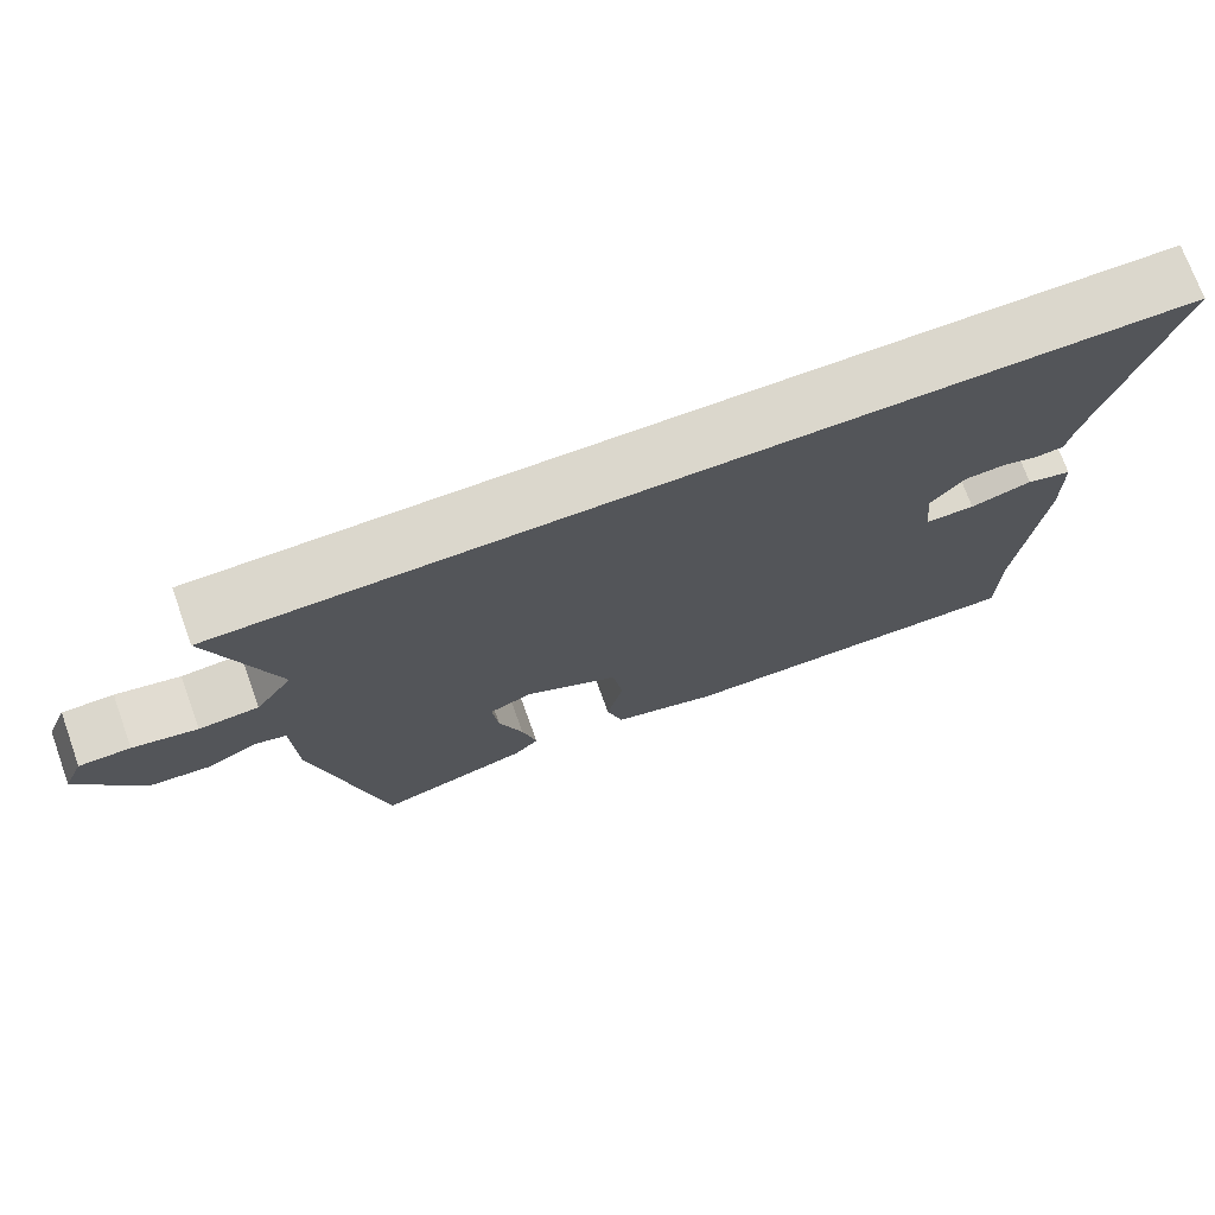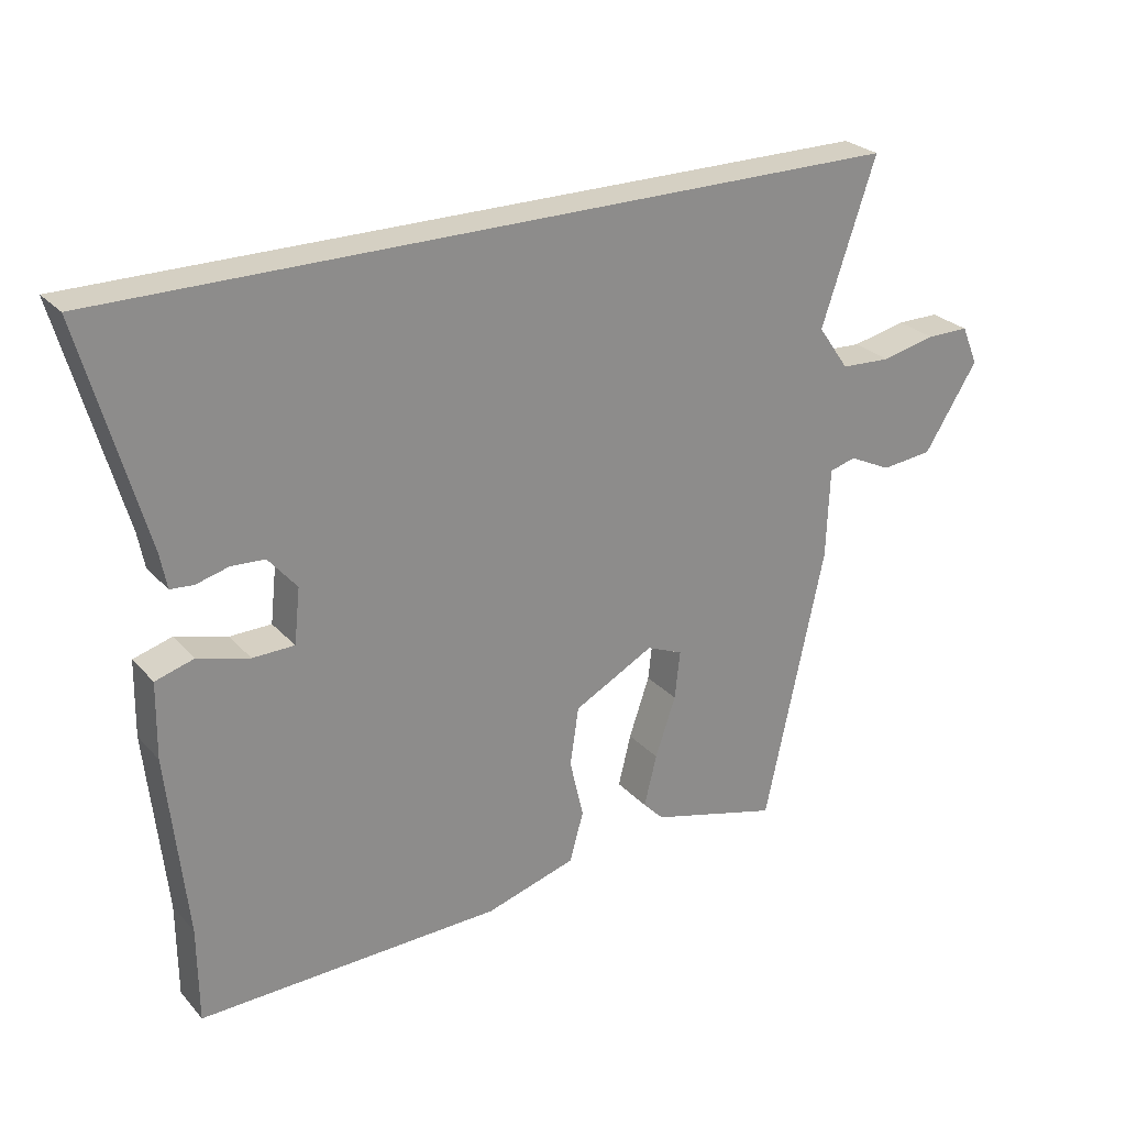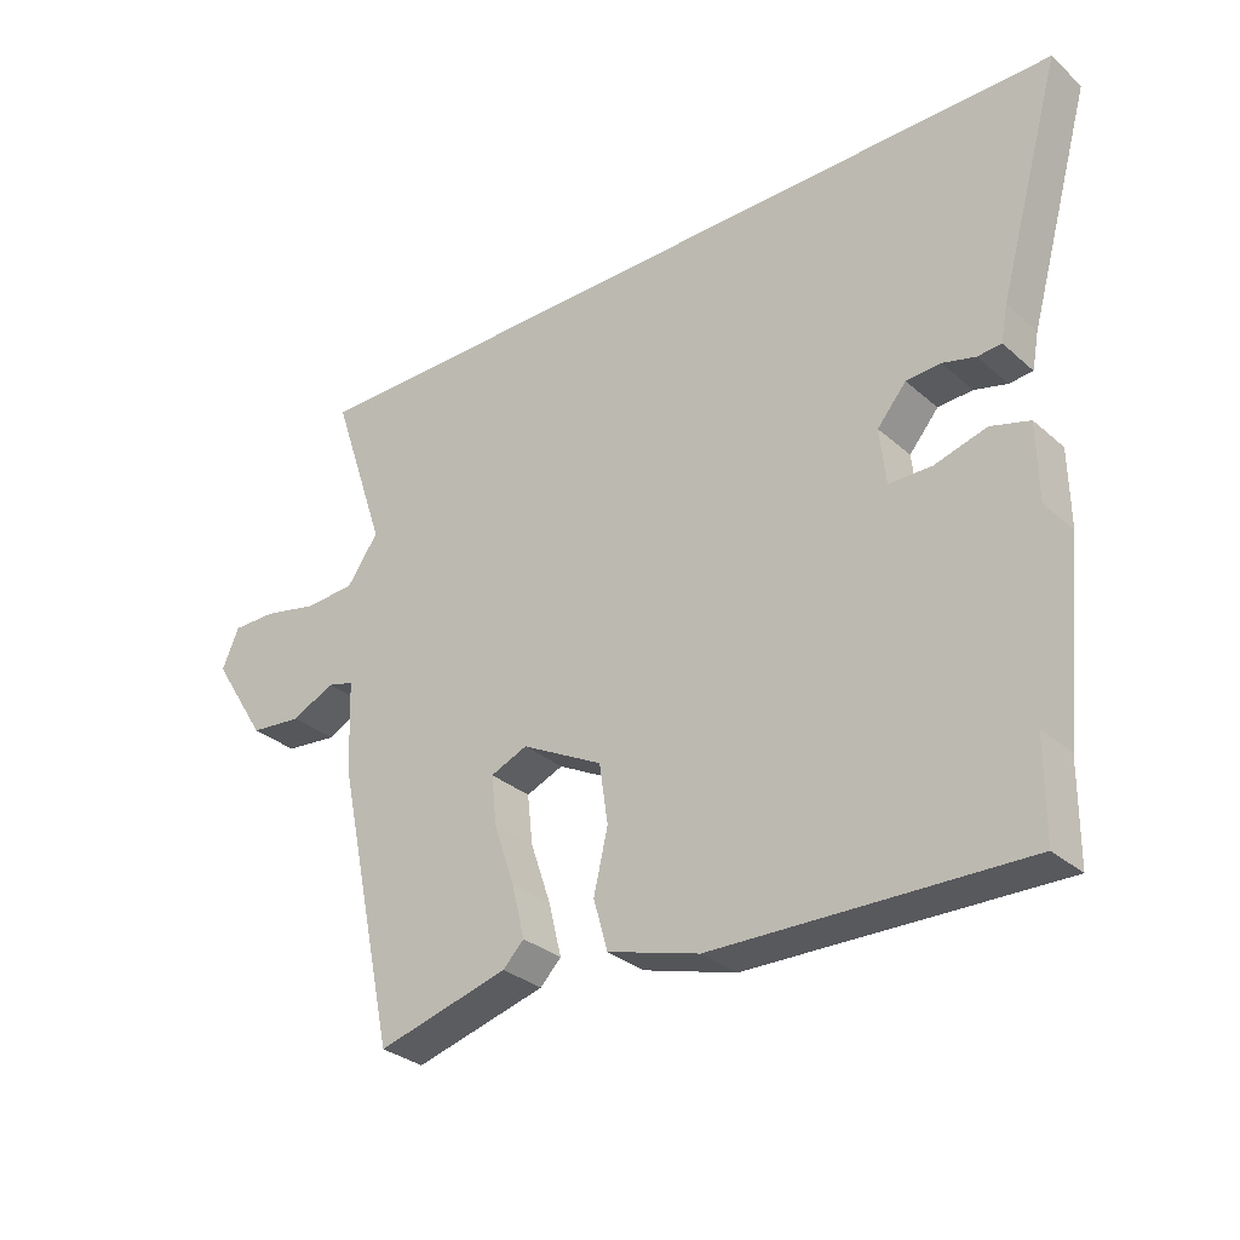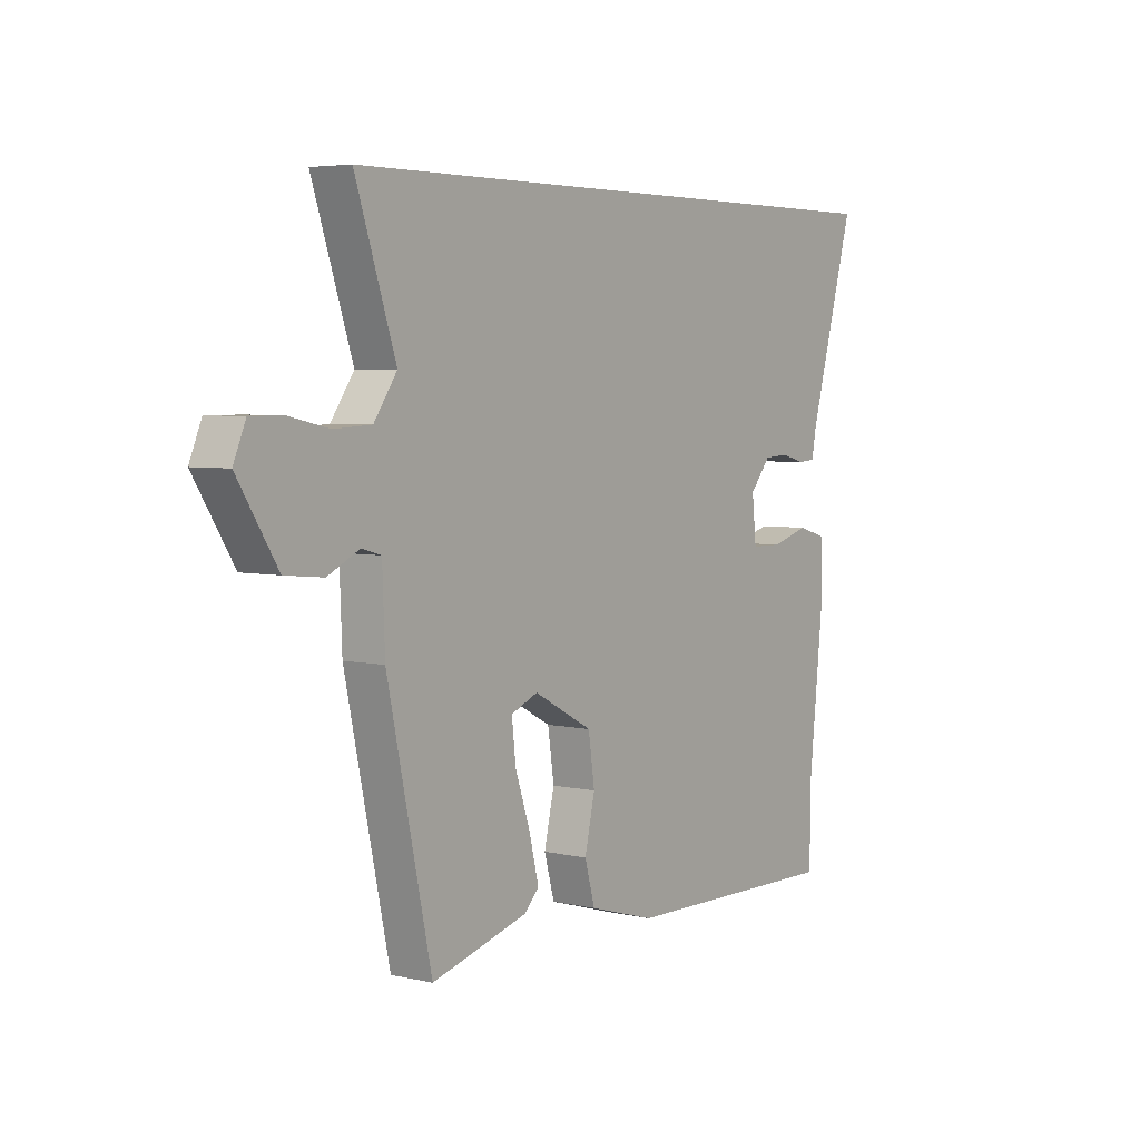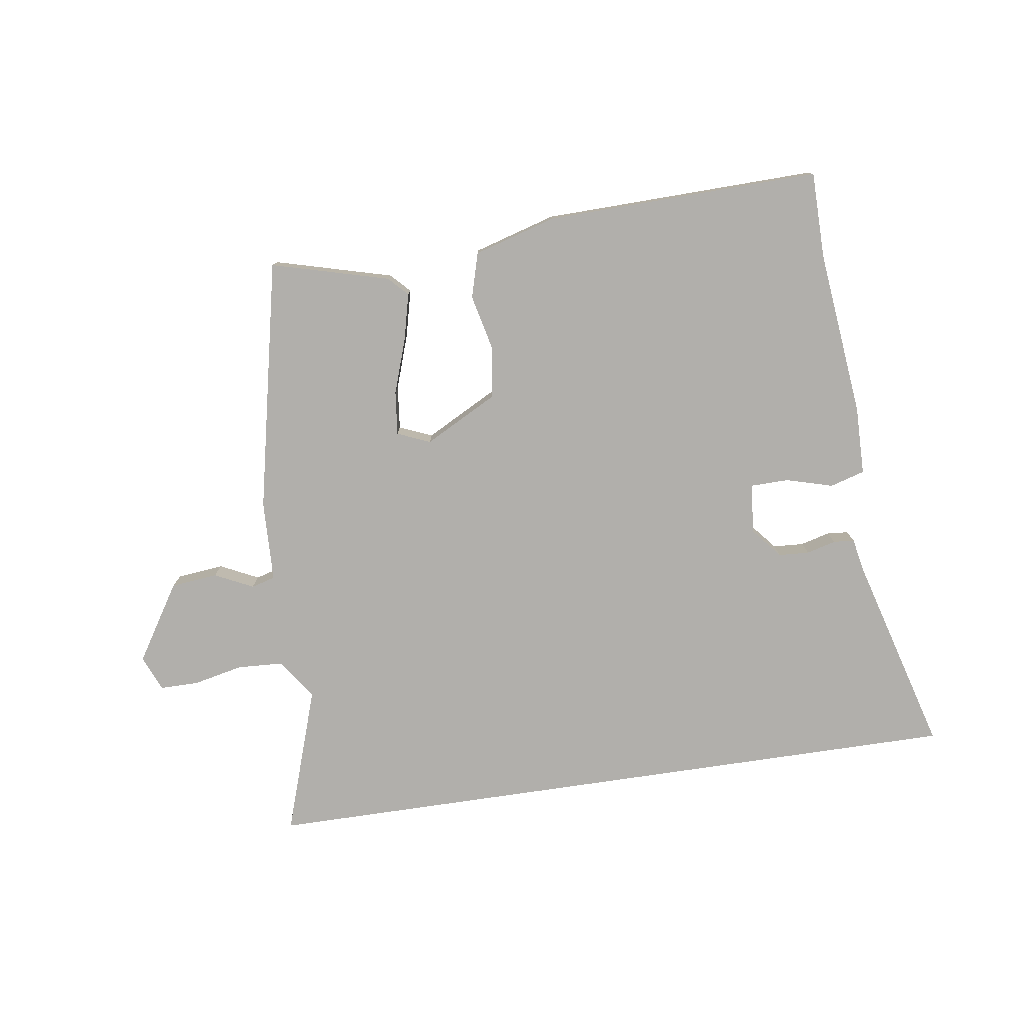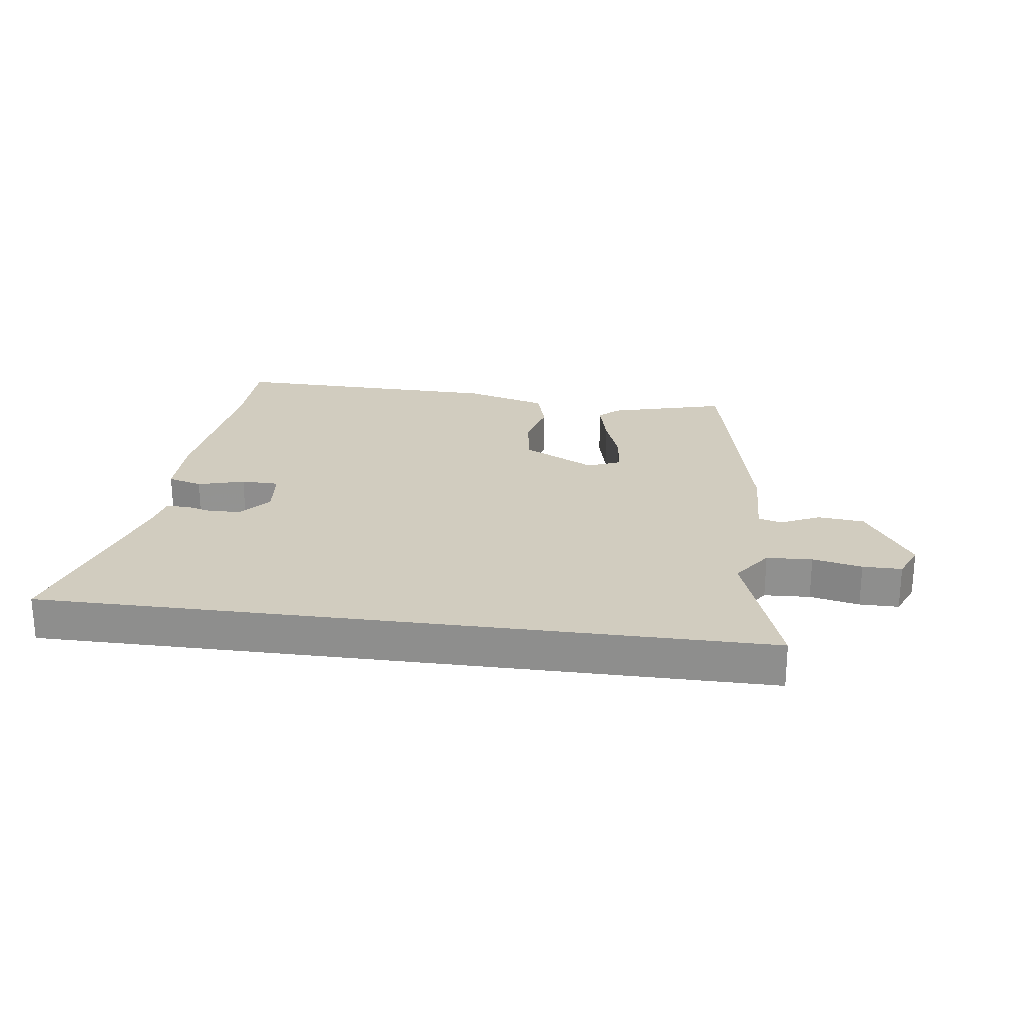
<metadata>
{"format":"obj","ext":"obj","renderer":"f3d","projection":"perspective","resolution":1024,"background":"white","views":[{"elev":73.2,"azim":160.1,"up":"+Z"},{"elev":26.2,"azim":-32.0,"up":"+Z"},{"elev":-30.8,"azim":-141.1,"up":"+Z"},{"elev":4.8,"azim":125.8,"up":"+Z"},{"elev":-78.2,"azim":-171.6,"up":"+Y"},{"elev":23.8,"azim":7.6,"up":"+Y"}]}
</metadata>
<code>
v 0.454 0.07 -0.528
v 0.258 0.07 -0.475
v 0.227 0.07 -0.443
v 0.246 0.07 -0.365
v 0.277 0.07 -0.274
v 0.285 0.07 -0.201
v 0.23 0.07 -0.178
v 0.109 0.07 -0.242
v 0.096 0.07 -0.33
v 0.117 0.07 -0.421
v 0.096 0.07 -0.496
v -0.041 0.07 -0.536
v -0.5 0.07 -0.546
v -0.501 0.07 -0.402
v -0.53 0.07 -0.125
v -0.528 0.07 -0.011
v -0.47 0.07 0.006
v -0.392 0.07 -0.016
v -0.329 0.07 -0.015
v -0.32 0.07 0.068
v -0.363 0.07 0.119
v -0.414 0.07 0.122
v -0.463 0.07 0.109
v -0.498 0.07 0.112
v -0.508 0.07 0.165
v -0.602 0.07 0.5
v 0.599 0.07 0.5
v 0.517 0.07 0.255
v 0.564 0.07 0.188
v 0.64 0.07 0.184
v 0.722 0.07 0.202
v 0.787 0.07 0.202
v 0.812 0.07 0.143
v 0.731 0.07 0.015
v 0.653 0.07 0.007
v 0.589 0.07 0.038
v 0.549 0.07 0.027
v 0.544 0.07 -0.109
v 0.454 0 -0.528
v 0.258 0 -0.475
v 0.227 0 -0.443
v 0.246 0 -0.365
v 0.277 0 -0.274
v 0.285 0 -0.201
v 0.23 0 -0.178
v 0.109 0 -0.242
v 0.096 0 -0.33
v 0.117 0 -0.421
v 0.096 0 -0.496
v -0.041 0 -0.536
v -0.5 0 -0.546
v -0.501 0 -0.402
v -0.53 0 -0.125
v -0.528 0 -0.011
v -0.47 0 0.006
v -0.392 0 -0.016
v -0.329 0 -0.015
v -0.32 0 0.068
v -0.363 0 0.119
v -0.414 0 0.122
v -0.463 0 0.109
v -0.498 0 0.112
v -0.508 0 0.165
v -0.602 0 0.5
v 0.599 0 0.5
v 0.517 0 0.255
v 0.564 0 0.188
v 0.64 0 0.184
v 0.722 0 0.202
v 0.787 0 0.202
v 0.812 0 0.143
v 0.731 0 0.015
v 0.653 0 0.007
v 0.589 0 0.038
v 0.549 0 0.027
v 0.544 0 -0.109
f 3 4 5
f 2 3 5
f 1 2 5
f 38 1 5
f 37 38 5
f 34 35 36
f 33 34 36
f 32 33 36
f 31 32 36
f 30 31 36
f 29 30 36 37
f 37 5 6
f 29 37 6
f 28 29 6
f 25 26 27 28
f 22 23 24 25
f 21 22 25 28
f 28 6 7
f 21 28 7
f 20 21 7
f 16 17 18
f 15 16 18
f 14 15 18
f 14 18 19
f 13 14 19
f 12 13 19
f 11 12 19
f 10 11 19
f 9 10 19
f 8 9 19 20
f 7 8 20
f 43 42 41
f 43 41 40
f 43 40 39
f 43 39 76
f 43 76 75
f 74 73 72
f 74 72 71
f 74 71 70
f 74 70 69
f 74 69 68
f 75 74 68 67
f 44 43 75
f 44 75 67
f 44 67 66
f 66 65 64 63
f 63 62 61 60
f 66 63 60 59
f 45 44 66
f 45 66 59
f 45 59 58
f 56 55 54
f 56 54 53
f 56 53 52
f 57 56 52
f 57 52 51
f 57 51 50
f 57 50 49
f 57 49 48
f 57 48 47
f 58 57 47 46
f 58 46 45
f 1 39 40 2
f 2 40 41 3
f 3 41 42 4
f 4 42 43 5
f 5 43 44 6
f 6 44 45 7
f 7 45 46 8
f 8 46 47 9
f 9 47 48 10
f 10 48 49 11
f 11 49 50 12
f 12 50 51 13
f 13 51 52 14
f 14 52 53 15
f 15 53 54 16
f 16 54 55 17
f 17 55 56 18
f 18 56 57 19
f 19 57 58 20
f 20 58 59 21
f 21 59 60 22
f 22 60 61 23
f 23 61 62 24
f 24 62 63 25
f 25 63 64 26
f 26 64 65 27
f 27 65 66 28
f 28 66 67 29
f 29 67 68 30
f 30 68 69 31
f 31 69 70 32
f 32 70 71 33
f 33 71 72 34
f 34 72 73 35
f 35 73 74 36
f 36 74 75 37
f 37 75 76 38
f 38 76 39 1

</code>
